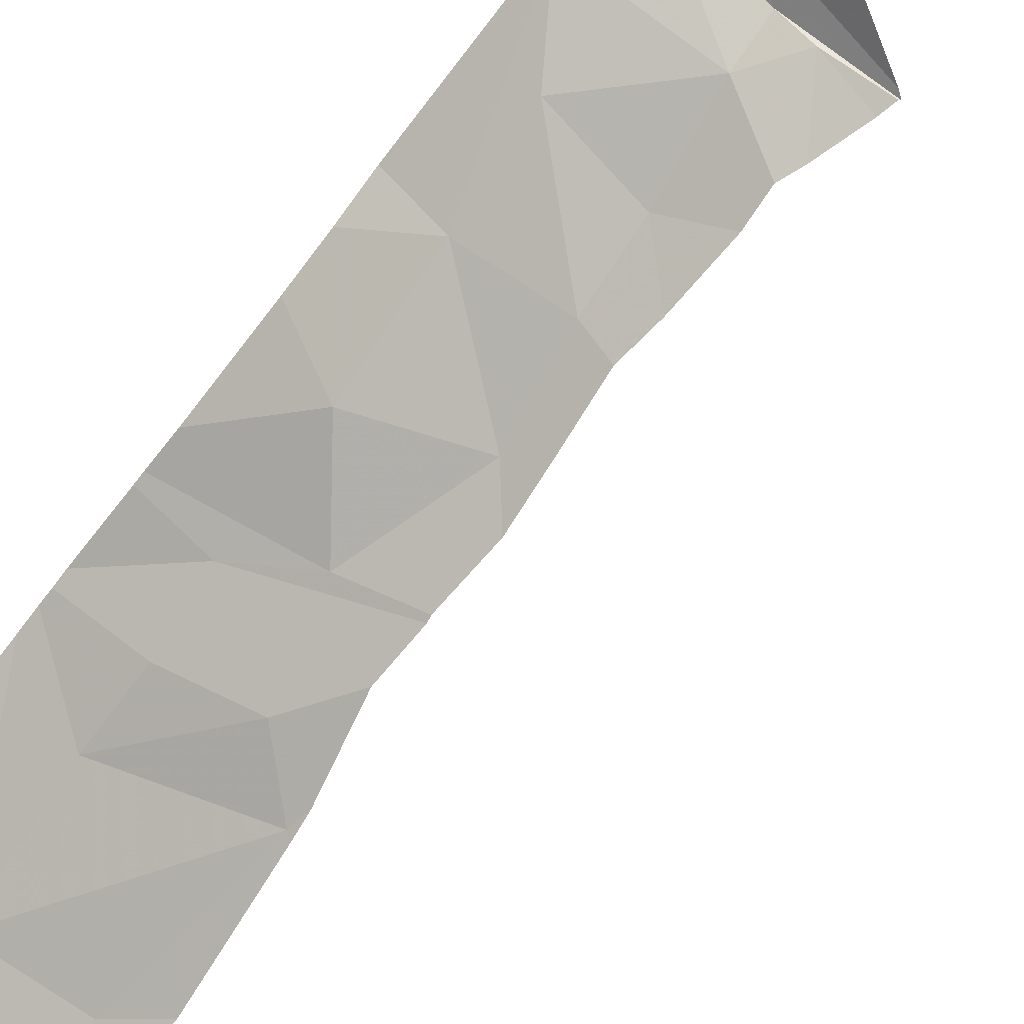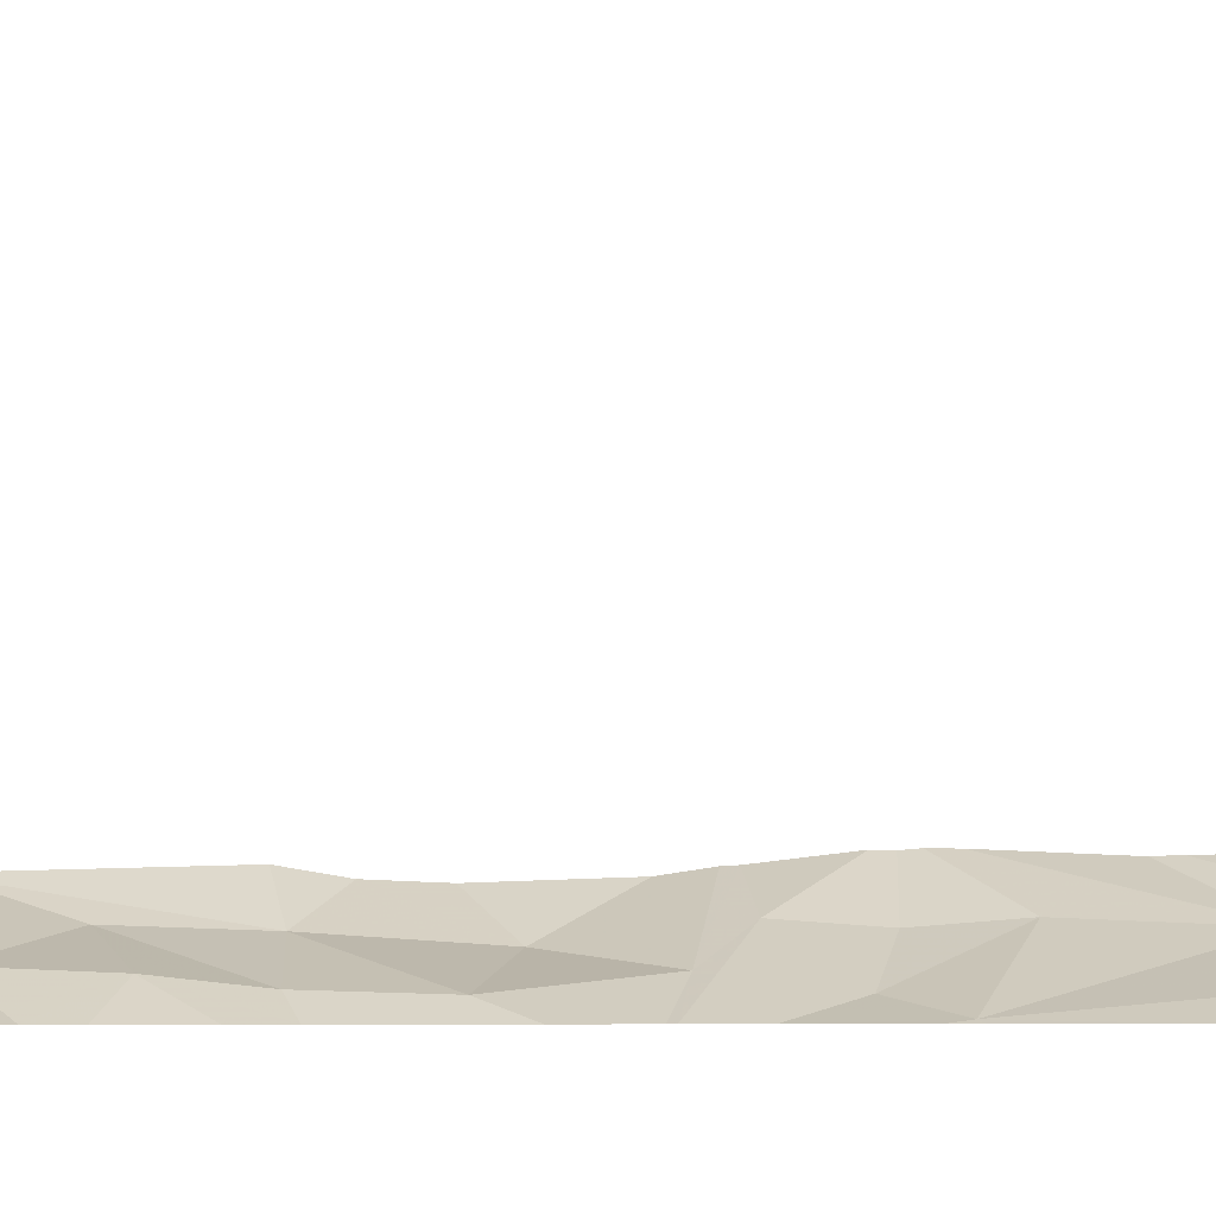
<metadata>
{"format":"obj","ext":"obj","renderer":"f3d","projection":"perspective","resolution":1024,"background":"white","views":[{"elev":-75.1,"azim":143.3,"up":"+Y"},{"elev":-0.8,"azim":-96.7,"up":"+Y"}]}
</metadata>
<code>
v -81.58 245.6 483.2
v -81.58 244.8 492.2
v -82.46 245 488.2
v -82.47 245.1 488.2
v -82.37 245.1 488.2
v -82.53 245.1 488.1
v -81.58 244.9 492.7
v -82.38 245.1 487.8
v -82.5 245.1 487.9
v -81.58 244.8 491.9
v -82.5 245.6 483.2
v -81.58 244.9 488.8
v -81.58 244.8 491.8
v -82.46 244.8 483.2
v -81.58 244.8 492
v -81.58 244.8 491.5
v -81.58 244.8 492
v -82.47 245.4 483.2
v -82.52 245.1 483.2
v -81.58 244.8 493.1
v -82.5 245.1 488.1
v -82.44 245.2 488.2
v -82.53 245 488.1
v -82.38 244.9 488.1
v -82.53 245.1 488.1
v -82.35 245.2 487.9
v -82.38 245.2 488.1
v -81.58 244.9 492.2
v -81.58 244.9 493.2
v -81.58 244.9 490.8
v -81.58 244.8 491.5
v -81.58 244.8 490.8
v -81.58 244.8 492.9
v -81.58 244.8 491
v -81.58 244.8 491
v -82.42 244.7 483.2
v -81.58 244.9 488.8
v -82.35 245.6 483.2
v -81.58 244.9 494.6
v -81.58 244.9 494.5
v -82.29 245.1 483.2
v -81.87 244.7 493.1
v -81.66 244.8 492.9
v -81.71 244.8 493.2
v -81.85 244.7 493.2
v -82.27 245.2 488.2
v -82.13 245.1 488.2
v -81.71 245 488.1
v -81.74 245.1 488.1
v -81.68 245 488
v -81.75 244.8 494.6
v -81.87 244.7 494.5
v -82.08 244.7 496.2
v -81.63 244.8 491.1
v -81.99 244.7 493.6
v -81.66 244.8 491.2
v -81.73 244.8 490.3
v -81.75 244.8 490.6
v -82 244.7 490.2
v -81.94 244.7 491.8
v -81.79 245 488.1
v -81.95 245.2 488.2
v -81.74 244.8 492.3
v -81.65 244.8 492.2
v -81.69 244.8 492.5
v -82.05 245.1 483.2
v -82.23 245.2 483.2
v -82.29 245.2 487.9
v -82 245.2 487.9
v -82.09 245.3 488
v -82.1 244.9 488.1
v -81.97 245.3 488.1
v -81.87 245.3 488.1
v -81.89 244.7 483.2
v -81.63 244.7 483.2
v -81.86 244.7 488.1
v -81.88 244.7 488.1
v -81.7 244.8 488.8
v -81.99 244.7 493.6
v -81.65 244.8 488.9
v -82.06 244.7 488.1
v -81.71 245 483.2
v -81.79 244.9 483.2
v -81.68 245.1 483.2
v -82.2 244.8 483.2
v -81.98 244.7 493.2
v -81.67 244.8 493.4
v -81.81 244.7 493.5
v -81.91 244.7 493.4
v -82.14 245.3 488.1
v -82.25 245.3 488.1
v -81.78 245.2 488.1
v -82.02 245.3 488.2
v -82.13 245.3 488.1
v -81.93 245.3 488.1
v -81.86 245.3 488.1
v -81.87 245.3 488.2
v -82.03 245.3 488.1
v -82.02 244.7 495.6
v -82.05 244.7 495.7
v -81.82 245.3 488.1
v -82.09 245.3 488.1
v -81.8 245.3 488.1
v -81.95 244.7 494.2
v -81.84 244.7 494
v -81.96 244.7 494
v -81.66 244.8 494
v -81.82 244.7 492.5
v -81.64 244.8 492.6
v -81.83 244.8 492.7
v -81.7 244.8 492.1
v -81.85 244.7 491.6
v -81.69 244.8 491.4
v -82.06 244.7 495.7
v -81.61 244.8 490.8
v -82.07 244.7 496.1
v -81.71 244.7 483.2
v -81.87 244.7 491
v -81.89 244.7 491.2
v -81.68 244.8 491
v -81.75 244.8 490.8
v -82.02 244.7 490.8
v -81.72 244.8 490
v -81.89 244.7 490.1
v -82.02 244.7 495.6
v -81.62 244.8 492
v -81.85 244.8 491.9
v -81.78 244.8 491.8
v -82.03 244.7 490.8
v -82.03 244.7 495.2
v -81.99 244.7 491.1
v -82.07 244.7 496.1
v -82.02 244.7 495.4
v -81.98 244.7 489.6
v -81.7 244.8 489.4
v -81.86 244.8 488.9
v -81.93 244.7 488.9
v -81.59 244.8 489
v -81.86 244.7 489
v -81.93 244.7 489.6
v -81.9 244.7 489.4
v -81.89 244.7 489.2
v -81.69 244.8 489.2
v -81.99 244.7 489.1
v -82.03 244.7 493.3
v -82.24 245.6 483.2
v -82.08 245.6 483.2
v -81.73 244.8 490.1
v -81.97 244.7 489.4
v -82.04 244.7 488.9
v -81.84 244.7 489.9
v -82.05 244.7 495.9
v -81.94 244.7 492.8
v -81.63 245.6 483.2
v -81.96 244.7 490.6
v -81.87 244.7 492.1
v -81.87 244.7 492.4
v -82.01 244.7 495
v -81.98 244.7 491.3
v -81.81 244.8 493.8
v -81.64 244.7 488.6
v -82.04 244.7 490.5
v -81.69 244.8 494.3
v -82.02 244.7 495.2
v -81.87 244.7 493.6
v -81.83 244.7 494.3
v -81.98 244.7 492.5
v -81.92 244.7 492.6
v -81.6 244.9 488
v -81.66 245.2 483.2
v -81.78 245.3 483.2
v -81.68 245.6 483.2
v -81.68 244.7 488.1
v -82 244.7 491.8
v -81.7 244.7 488.1
v -81.64 245 488
v -82.12 244.7 483.2
v -81.74 245 487.9
v -81.61 244.8 487.6
v -81.74 244.7 488.1
v -81.96 244.9 487.7
v -82.14 245.4 483.2
v -81.59 244.9 483.2
v -82.03 244.7 492.7
v -82.04 244.7 492.7
v -82 244.7 495.1
v -82 244.7 492.3
v -81.64 244.8 496.2
v -82 244.7 494.2
v -81.61 244.9 496.3
v -81.89 244.7 495.1
v -81.89 244.7 494.8
v -81.81 244.8 496.1
v -81.71 244.8 496.2
v -81.87 244.7 496.3
v -81.99 244.7 495.9
v -82.04 244.7 496.1
v -81.79 244.8 496
v -81.7 244.8 496.1
v -81.61 244.8 495.6
v -82.01 244.7 492.5
v -81.98 244.7 493.1
v -81.96 244.7 495.5
v -81.77 244.8 495.5
v -81.89 244.7 495.6
v -81.85 244.7 495.6
v -81.98 244.7 491.5
v -81.62 244.8 495.9
v -82 244.7 492.4
v -81.6 244.8 496
v -81.61 244.8 496.3
v -82.01 244.7 491.8
v -81.65 244.8 496.3
v -81.7 244.8 495.7
v -82 244.7 493
v -81.92 244.7 496.1
v -82.01 244.7 495.7
v -82.02 244.7 495.6
v -81.87 244.7 495.9
v -82 244.7 493.7
v -81.74 244.8 495
v -81.93 244.7 494.6
v -82 244.7 491.1
v -81.92 244.7 495.8
v -81.89 244.7 495.3
v -81.66 244.8 495.3
v -81.7 244.8 494.9
v -81.97 244.7 492
v -82 244.7 491.1
v -82 244.7 492.2
v -81.66 244.8 496.3
v -81.97 244.7 491.6
v -81.84 244.7 496.3
v -81.78 244.8 496.3
v -82.02 244.7 496.3
v -81.73 244.8 496.3
v -81.98 244.7 496.3
v -81.61 244.7 496.3
v -81.97 244.7 491.6
v -82.19 244.8 487.5
v -81.78 244.7 487.4
v -82.37 245.6 483.2
v -82.02 244.7 490.2
v -81.59 244.8 493.7
v -82.04 244.7 488.9
v -82.01 244.7 489
v -82.06 244.7 488.9
v -82.05 244.7 488.9
v -82 244.7 491
v -81.72 244.7 489.7
v -81.97 244.7 490
v -81.98 244.7 489.8
v -81.98 244.7 494.4
v -82.38 244.7 483.2
v -82.02 244.7 493.4
v -81.97 244.7 488.1
v -81.9 244.7 488.1
v -81.99 244.7 494.3
v -82.41 244.7 483.2
v -82.44 244.7 487.4
v -82.38 244.7 487.4
v -82 244.7 493.2
v -81.98 244.7 491.9
v -82.26 244.7 488.1
v -82.44 244.7 483.2
v -82.53 244.7 488.1
v -82.53 244.7 488.1
v -82.53 244.8 488.1
v -82.53 245.1 487.8
v -82.53 245.1 487.8
v -82.53 245.6 483.2
v -82.53 244.9 483.2
v -82.53 244.9 483.2
v -82.53 245.3 483.2
v -82.53 245.1 483.2
v -82.53 244.9 488.1
v -82.53 245 488.1
v -82.53 245.1 487.9
v -82.53 245.1 488.1
v -82.53 245 488.1
v -82.53 245 488.1
v -82.53 245.1 488.1
v -82.53 245.1 488.1
v -82.53 245.1 488.1
v -82.53 245.1 488.1
v -82.53 245.1 487.9
v -82.53 245.1 483.2
v -82.53 245.6 483.2
v -82.53 245.4 483.2
v -82.53 245.5 483.2
v -82.52 245.6 483.2
v -82.53 244.7 483.2
v -82.53 244.8 483.2
v -82.53 244.8 487.5
v -81.7 245.6 483.2
v -82.53 244.9 487.7
v -81.58 244.9 490.2
v -81.58 244.9 490.2
v -81.58 244.8 489.5
v -81.58 244.8 489.4
v -81.58 244.8 489
v -81.58 244.9 490.1
v -81.58 244.9 490.1
v -81.58 244.9 490.7
v -81.58 244.9 490.5
v -81.58 244.8 490
v -81.58 244.8 489.9
v -81.58 244.8 492.3
v -81.58 244.8 492.4
v -81.58 244.8 492.9
v -81.58 244.8 493.8
v -81.58 244.8 494
v -81.58 244.8 494.4
v -81.58 244.8 494.4
v -81.58 244.8 493
v -81.58 245.2 483.2
v -81.58 245.2 483.2
v -81.58 244.7 488.1
v -81.58 244.8 488.1
v -81.58 244.9 488
v -81.58 244.9 488
v -82.27 245.6 483.2
v -81.58 244.9 488
v -81.58 244.9 488.1
v -81.58 244.8 488.1
v -81.58 244.9 488
v -81.58 244.9 487.9
v -81.58 244.9 487.8
v -81.58 244.8 487.7
v -82.23 245.6 483.2
v -81.58 244.9 483.2
v -81.58 245.4 483.2
v -81.58 244.9 483.2
v -81.58 244.9 483.2
v -81.58 244.9 496.1
v -81.58 244.9 496.2
v -81.58 244.9 496.2
v -81.58 244.8 495.6
v -81.58 244.8 495.6
v -81.58 244.9 496
v -81.58 244.8 495.9
v -81.58 244.7 496.3
v -81.58 244.8 496.3
v -81.58 244.8 496.3
v -81.58 244.8 495.7
v -81.58 244.9 496.1
v -81.58 244.9 496
v -81.58 244.8 495.9
v -81.58 244.8 495.8
v -81.58 244.8 495.5
v -81.58 244.8 495.4
v -81.58 244.8 495
v -81.58 244.8 494.9
v -81.58 244.8 494.7
v -81.58 244.9 494.9
v -81.58 244.8 494.7
v -81.58 244.9 496.3
v -81.58 244.9 496.3
v -81.58 244.7 496.3
v -81.58 244.9 496.3
v -81.58 244.9 496.3
v -81.58 244.8 493.5
v -81.58 244.9 493.4
v -81.58 244.8 490.9
v -81.58 244.9 488.9
v -81.58 244.8 488.7
v -81.58 244.8 493.6
v -81.58 244.8 494
v -81.58 244.9 494.1
v -81.58 244.8 489
v -81.58 244.8 493.4
v -81.58 244.9 493.3
v -81.58 244.8 493.7
v -81.58 244.9 494.2
v -81.58 244.9 492.5
v -81.58 244.8 492.5
v -81.58 244.8 491.7
v -81.58 244.9 492.7
v -81.58 244.8 491.7
v -81.58 244.8 489.6
v -81.58 244.8 490.4
v -81.58 244.8 489.9
v -81.58 244.8 492.5
v -81.58 244.7 487.3
v -82.49 245.6 483.2
v -81.58 244.8 495.3
v -81.58 244.9 495.2
v -81.58 244.8 487.6
v -81.58 244.8 487.6
v -81.58 244.9 491.4
v -81.58 244.8 487.6
v -81.58 244.9 491.3
v -81.58 244.9 491.3
v -81.58 244.8 491.1
v -81.58 244.8 489
v -81.58 244.8 489
v -81.58 245.6 483.2
v -81.58 245.6 483.2
v -81.58 244.9 483.2
v -81.58 244.9 483.2
v -81.58 245.5 483.2
v -81.58 244.9 491.1
v -81.58 244.8 493.7
v -81.58 244.7 488.6
v -82.5 245.6 483.2
v -81.58 244.8 487.6
v -82 244.7 494.9
v -82.02 244.7 494.8
v -81.99 244.7 495.5
v -81.99 244.7 494.5
v -81.75 244.7 496.3
v -81.77 244.7 496.3
v -82.1 244.7 496.3
v -82.07 244.7 496.3
v -81.72 244.7 496.3
v -82.06 244.7 496.3
v -82.08 244.7 496.3
v -82.07 244.7 496.3
v -82.07 244.7 496.3
v -82.07 244.7 496.2
v -81.85 244.7 496.3
v -81.61 244.7 496.3
v -81.98 244.7 496.3
v -81.97 244.7 496.3
v -81.61 244.7 496.3
v -81.91 244.7 487.3
v -81.74 244.7 487.3
v -82.01 244.7 491.4
v -81.99 244.7 494.6
v -82 244.7 494.7
v -82.01 244.7 490.1
v -82.05 244.7 494.1
v -82.05 244.7 494.1
v -81.63 244.7 488.6
v -82.01 244.7 494
v -82.02 244.7 493.9
v -82.04 244.7 491.3
v -82.01 244.7 491.4
v -82 244.7 491.1
v -82.01 244.7 490.2
v -82.03 244.7 490.7
v -81.98 244.7 489.8
v -81.99 244.7 489.7
v -81.98 244.7 489.3
v -81.99 244.7 489.2
v -82.06 244.7 492.6
v -82.06 244.7 492.5
v -81.99 244.7 492.2
v -82 244.7 493.7
v -82 244.7 493.8
v -82.33 244.7 487.4
v -82.03 244.7 495.9
v -82.02 244.7 495.6
v -82.08 244.7 487.3
v -81.6 244.7 488.6
v -82.44 244.7 488.1
v -82.31 244.7 488.1
v -81.63 244.7 488.6
v -82.45 244.7 483.2
v -82.48 244.7 483.2
v -82.53 244.7 483.2
v -82.53 244.7 487.4
v -82.53 244.7 488.1
v -81.64 244.7 488.1
v -81.68 244.7 488.1
v -81.58 244.7 488.1
v -81.58 244.7 483.2
v -81.58 244.7 483.2
v -81.58 244.7 496.3
v -81.58 244.7 487.3
v -81.58 244.7 487.3
v -81.58 244.7 488.6
f 268 267 456
f 4 3 5
f 4 6 3
f 9 8 269
f 302 123 148
f 435 106 436
f 19 18 274
f 22 21 4
f 276 23 277
f 26 25 27
f 24 3 23
f 3 6 23
f 4 21 6
f 25 9 278
f 22 4 5
f 301 138 300
f 25 6 21
f 281 6 282
f 22 25 21
f 26 9 25
f 300 135 299
f 6 25 284
f 299 135 250
f 434 366 404
f 22 27 25
f 273 19 287
f 298 57 297
f 297 58 381
f 385 38 242
f 289 38 290
f 33 43 310
f 292 14 293
f 38 11 271
f 433 104 432
f 432 106 435
f 260 8 261
f 268 24 276
f 7 43 33
f 19 14 41
f 10 127 15
f 43 42 44
f 42 45 44
f 46 5 47
f 49 48 50
f 40 51 39
f 54 56 34
f 58 57 59
f 47 61 62
f 64 63 65
f 41 66 67
f 69 68 70
f 5 24 71
f 69 72 73
f 77 71 256
f 78 80 12
f 83 82 84
f 14 36 85
f 47 5 71
f 88 87 89
f 27 22 5
f 83 84 66
f 89 86 145
f 46 90 91
f 61 48 92
f 47 62 93
f 91 90 94
f 96 95 97
f 73 95 96
f 95 98 93
f 92 48 49
f 101 97 92
f 90 102 94
f 103 101 92
f 52 104 258
f 106 105 107
f 109 108 110
f 64 111 63
f 16 112 31
f 431 59 251
f 44 87 29
f 56 118 119
f 120 115 121
f 121 58 122
f 251 123 252
f 430 222 429
f 13 127 10
f 57 58 297
f 429 222 410
f 136 80 78
f 138 135 300
f 138 80 139
f 139 80 136
f 140 141 149
f 139 142 143
f 302 148 303
f 428 159 438
f 151 123 306
f 136 137 139
f 249 122 129
f 124 59 57
f 153 110 108
f 121 122 118
f 118 120 121
f 143 142 141
f 57 148 124
f 139 143 138
f 135 143 141
f 136 78 245
f 248 136 247
f 139 137 246
f 162 59 243
f 156 111 126
f 88 89 79
f 60 112 239
f 126 111 64
f 43 110 153
f 108 65 157
f 118 131 119
f 308 65 309
f 153 42 43
f 43 109 110
f 427 241 384
f 63 111 156
f 239 159 207
f 119 159 112
f 44 45 87
f 163 52 313
f 165 88 55
f 43 44 20
f 166 52 163
f 86 45 42
f 89 87 45
f 202 153 215
f 209 157 187
f 185 168 184
f 127 128 60
f 156 60 263
f 50 48 169
f 171 170 172
f 70 94 98
f 256 24 81
f 320 169 321
f 176 50 169
f 426 241 427
f 324 61 325
f 425 238 422
f 173 61 175
f 61 77 180
f 61 71 77
f 3 24 5
f 5 46 27
f 71 61 47
f 91 27 46
f 94 70 68
f 68 26 94
f 97 95 93
f 72 98 95
f 102 98 94
f 93 102 90
f 102 93 98
f 26 27 91
f 47 90 46
f 93 90 47
f 93 62 97
f 103 178 69
f 103 92 49
f 61 92 97
f 97 62 61
f 169 48 61
f 72 95 73
f 179 178 327
f 424 237 423
f 97 101 96
f 101 103 96
f 103 73 96
f 181 68 69
f 181 69 178
f 49 50 176
f 178 49 176
f 178 103 49
f 178 176 326
f 178 179 181
f 69 70 72
f 8 68 181
f 91 94 26
f 26 68 8
f 73 103 69
f 19 41 18
f 41 14 85
f 85 66 41
f 84 171 182
f 182 171 330
f 182 67 66
f 18 182 38
f 85 83 66
f 38 182 146
f 330 172 147
f 84 170 171
f 183 82 83
f 75 83 117
f 172 170 316
f 170 84 183
f 317 183 333
f 423 237 416
f 66 84 182
f 183 84 82
f 83 85 74
f 119 113 56
f 336 190 337
f 186 191 192
f 194 193 195
f 197 196 152
f 199 198 193
f 204 203 205
f 206 204 205
f 208 210 340
f 211 213 342
f 208 214 198
f 422 238 415
f 198 199 210
f 199 193 194
f 193 216 195
f 216 197 195
f 197 216 196
f 339 214 345
f 219 196 216
f 210 199 346
f 216 193 219
f 210 208 198
f 198 219 193
f 198 214 219
f 214 208 348
f 192 191 221
f 222 192 51
f 421 237 424
f 204 200 350
f 218 217 205
f 203 186 130
f 217 224 205
f 224 206 205
f 125 203 409
f 225 204 226
f 221 191 226
f 227 51 192
f 222 52 253
f 420 197 53
f 194 188 199
f 357 231 358
f 419 237 197
f 199 188 335
f 190 188 194
f 411 233 412
f 194 236 190
f 237 195 197
f 213 234 411
f 416 235 417
f 195 234 194
f 418 237 419
f 419 197 420
f 234 236 194
f 231 236 213
f 231 190 236
f 195 233 234
f 412 237 421
f 213 236 234
f 238 213 415
f 233 195 237
f 342 238 359
f 358 211 360
f 213 211 231
f 418 235 237
f 417 235 414
f 241 240 181
f 179 241 181
f 87 88 362
f 59 124 251
f 244 88 160
f 88 165 160
f 120 54 35
f 122 131 118
f 104 106 432
f 128 112 60
f 262 42 202
f 157 63 156
f 58 155 122
f 85 36 254
f 161 37 458
f 127 156 126
f 362 244 367
f 113 119 112
f 416 237 235
f 104 105 106
f 8 181 240
f 365 138 370
f 415 213 411
f 160 106 107
f 244 160 311
f 51 227 354
f 45 86 89
f 369 163 374
f 108 109 375
f 414 235 413
f 413 235 418
f 312 107 368
f 159 119 437
f 32 120 364
f 56 54 120
f 120 118 56
f 412 233 237
f 126 64 28
f 127 126 15
f 377 128 379
f 109 43 7
f 299 250 380
f 411 234 233
f 138 143 135
f 148 57 298
f 140 250 135
f 121 115 30
f 58 121 305
f 155 58 59
f 250 151 307
f 129 155 441
f 148 123 124
f 442 140 443
f 250 140 151
f 108 168 153
f 252 151 442
f 141 140 135
f 149 142 444
f 142 139 144
f 52 222 51
f 105 166 163
f 107 105 163
f 157 167 108
f 63 157 65
f 437 131 439
f 187 156 448
f 167 168 108
f 160 165 220
f 166 104 52
f 166 105 104
f 106 160 449
f 446 167 447
f 156 127 60
f 72 70 98
f 261 240 451
f 9 26 8
f 41 67 18
f 18 67 182
f 427 384 470
f 200 204 214
f 158 192 407
f 227 221 353
f 410 222 253
f 196 224 217
f 205 203 218
f 196 217 100
f 409 203 133
f 114 218 453
f 219 224 196
f 214 206 219
f 206 224 219
f 227 192 221
f 226 204 351
f 408 192 222
f 206 214 204
f 352 226 387
f 226 191 186
f 225 226 186
f 203 204 225
f 408 222 430
f 240 241 426
f 384 179 389
f 65 108 376
f 225 186 203
f 407 192 408
f 133 203 130
f 130 186 164
f 125 218 203
f 99 218 125
f 100 217 114
f 114 217 218
f 56 113 393
f 53 197 132
f 132 197 116
f 116 197 152
f 152 196 452
f 13 128 127
f 158 186 192
f 264 268 457
f 15 126 17
f 269 8 296
f 270 9 269
f 17 126 28
f 271 11 291
f 2 64 308
f 164 186 158
f 272 14 273
f 28 64 2
f 117 83 74
f 273 14 19
f 20 44 29
f 274 18 289
f 275 19 274
f 29 87 372
f 276 24 23
f 32 115 120
f 277 23 280
f 75 183 83
f 278 9 286
f 279 25 278
f 280 23 281
f 30 115 32
f 31 112 377
f 281 23 6
f 177 85 254
f 282 6 283
f 283 6 285
f 284 25 279
f 16 113 112
f 285 6 284
f 37 78 12
f 286 9 270
f 12 80 365
f 287 19 275
f 74 85 177
f 175 61 180
f 289 18 38
f 35 54 34
f 290 38 271
f 34 56 394
f 460 292 461
f 292 36 14
f 39 51 356
f 293 14 272
f 76 77 257
f 296 8 294
f 40 52 51
f 180 77 76
f 303 148 298
f 81 24 264
f 304 121 30
f 305 121 304
f 173 319 61
f 306 123 302
f 307 151 306
f 184 168 446
f 308 64 65
f 309 65 383
f 310 43 315
f 311 160 312
f 185 153 168
f 187 157 156
f 312 160 107
f 313 52 40
f 314 163 313
f 315 43 20
f 201 167 209
f 316 170 317
f 209 167 157
f 317 170 183
f 215 153 185
f 318 319 173
f 320 176 169
f 202 42 153
f 321 169 323
f 189 104 433
f 323 169 324
f 324 169 61
f 220 165 55
f 325 61 319
f 326 176 320
f 228 156 263
f 327 178 326
f 328 179 327
f 329 179 328
f 230 156 228
f 207 159 428
f 331 183 467
f 332 172 316
f 212 60 232
f 333 183 399
f 154 397 1
f 334 183 331
f 232 60 239
f 335 188 336
f 239 112 159
f 336 188 190
f 337 190 361
f 338 200 339
f 55 88 79
f 79 89 255
f 339 200 214
f 340 210 347
f 341 208 340
f 243 59 440
f 342 213 238
f 343 211 342
f 344 211 343
f 162 155 59
f 345 214 349
f 144 139 246
f 346 199 335
f 347 210 346
f 246 137 150
f 348 208 341
f 349 214 348
f 247 136 245
f 350 200 338
f 351 204 350
f 161 78 37
f 352 221 226
f 353 221 352
f 354 227 355
f 245 78 161
f 129 122 155
f 355 227 353
f 356 51 354
f 357 190 231
f 249 131 122
f 358 231 211
f 134 140 149
f 359 238 425
f 149 141 142
f 360 211 344
f 361 190 357
f 150 137 248
f 362 88 244
f 363 87 362
f 248 137 136
f 364 120 35
f 365 80 138
f 37 366 434
f 223 131 229
f 229 131 249
f 367 244 403
f 368 107 369
f 252 123 151
f 369 107 163
f 370 138 395
f 371 87 363
f 372 87 371
f 251 124 123
f 373 244 311
f 374 163 314
f 253 52 258
f 258 104 189
f 375 109 378
f 376 108 375
f 377 112 128
f 255 89 145
f 378 109 7
f 262 86 42
f 379 128 13
f 380 250 382
f 381 58 305
f 145 86 262
f 382 250 307
f 383 65 376
f 254 36 259
f 384 241 179
f 386 226 351
f 387 226 386
f 257 77 256
f 388 179 329
f 256 71 24
f 389 179 391
f 390 113 16
f 174 60 212
f 391 179 406
f 392 113 390
f 393 113 392
f 263 60 174
f 394 56 402
f 264 24 268
f 395 138 396
f 396 138 301
f 261 8 240
f 397 172 398
f 260 294 8
f 398 172 401
f 399 183 400
f 265 36 459
f 400 183 334
f 401 172 332
f 402 56 393
f 259 36 265
f 403 244 373
f 434 404 455
f 266 267 463
f 406 179 388
f 436 106 450
f 437 119 131
f 438 159 437
f 439 131 223
f 440 59 431
f 441 155 162
f 442 151 140
f 443 140 134
f 444 142 445
f 445 142 144
f 446 168 167
f 447 167 201
f 448 156 230
f 449 160 220
f 154 172 397
f 288 271 291
f 450 106 449
f 451 240 454
f 291 11 405
f 452 196 100
f 453 218 99
f 295 172 154
f 454 240 426
f 147 172 295
f 455 404 472
f 456 267 266
f 322 38 146
f 457 268 456
f 458 37 434
f 459 36 460
f 460 36 292
f 146 182 330
f 330 171 172
f 462 294 260
f 242 38 322
f 464 318 465
f 465 318 173
f 466 318 464
f 467 183 75
f 385 11 38
f 468 331 467
f 469 359 425
f 470 384 471
f 405 11 385

</code>
